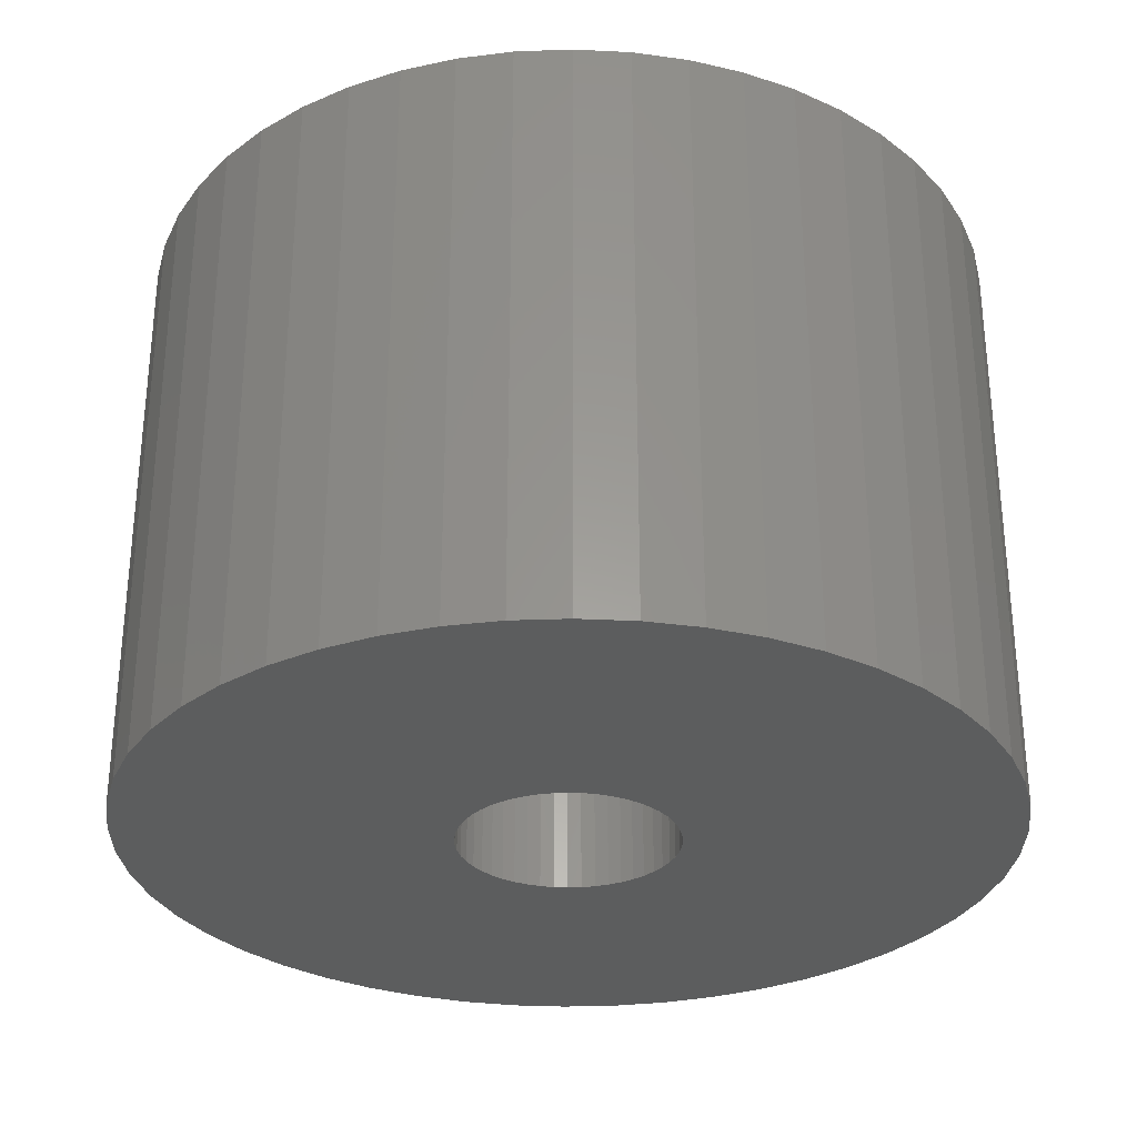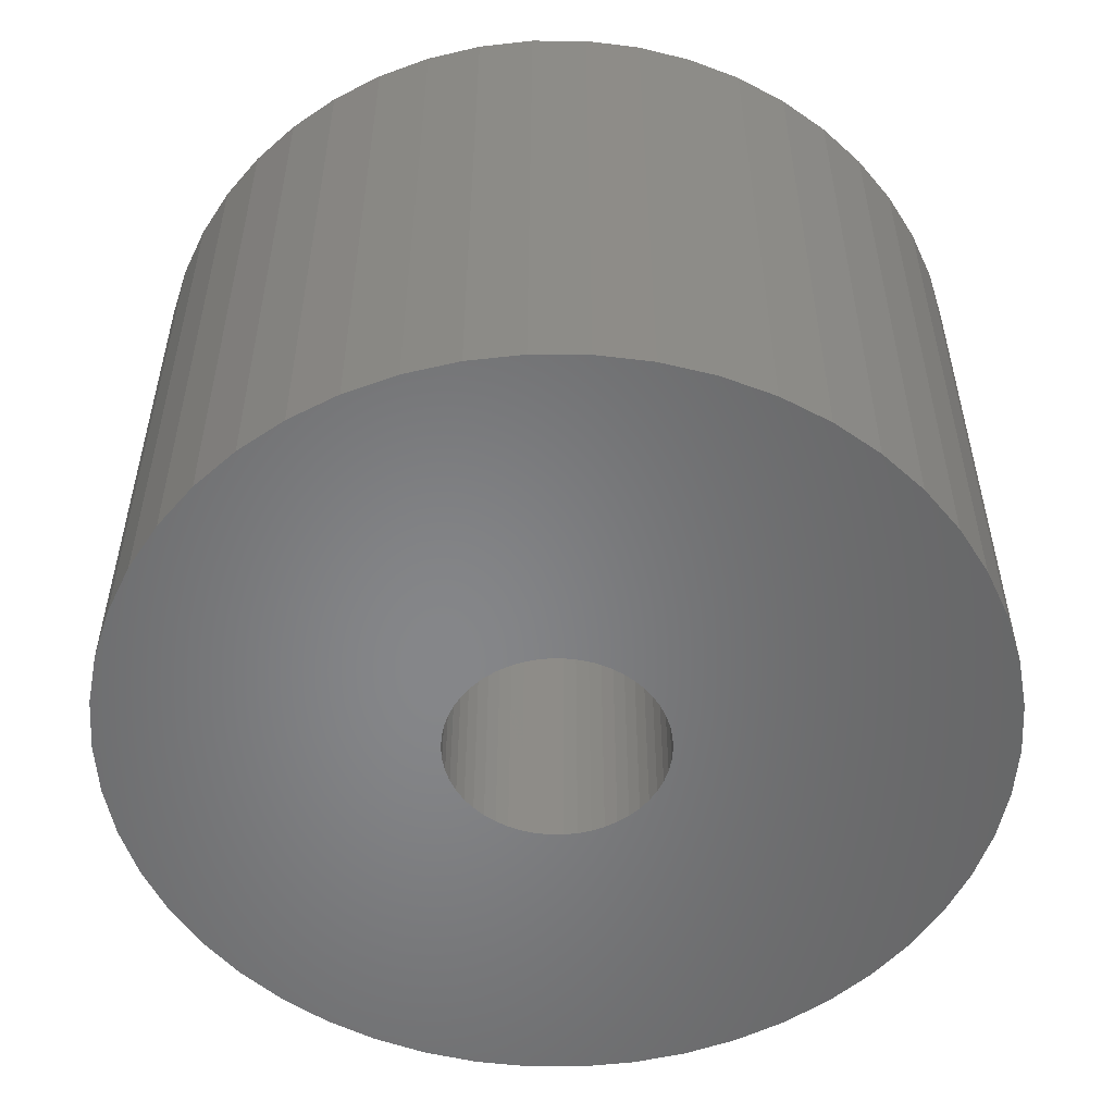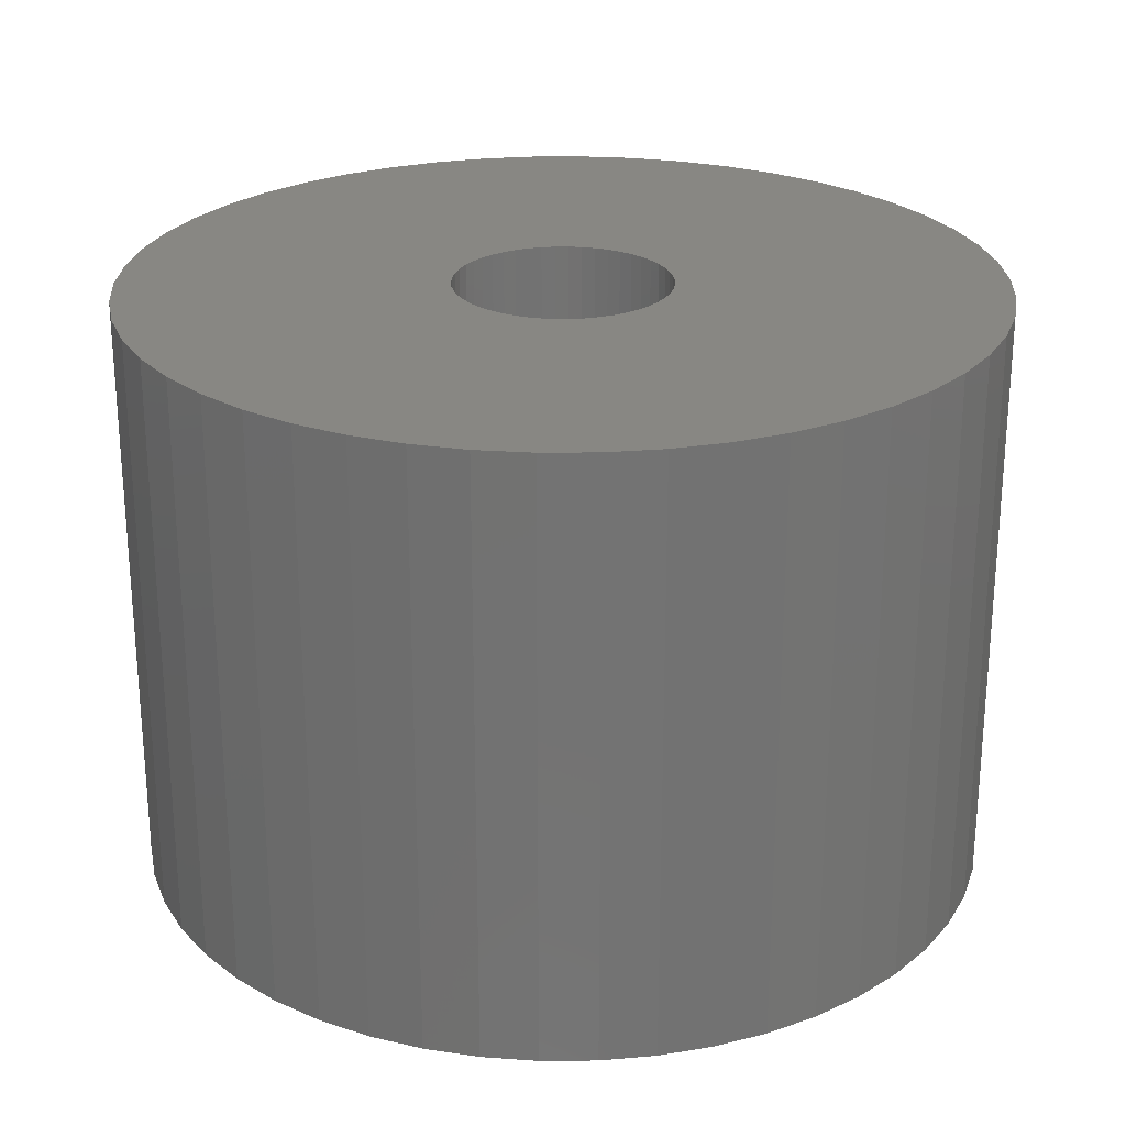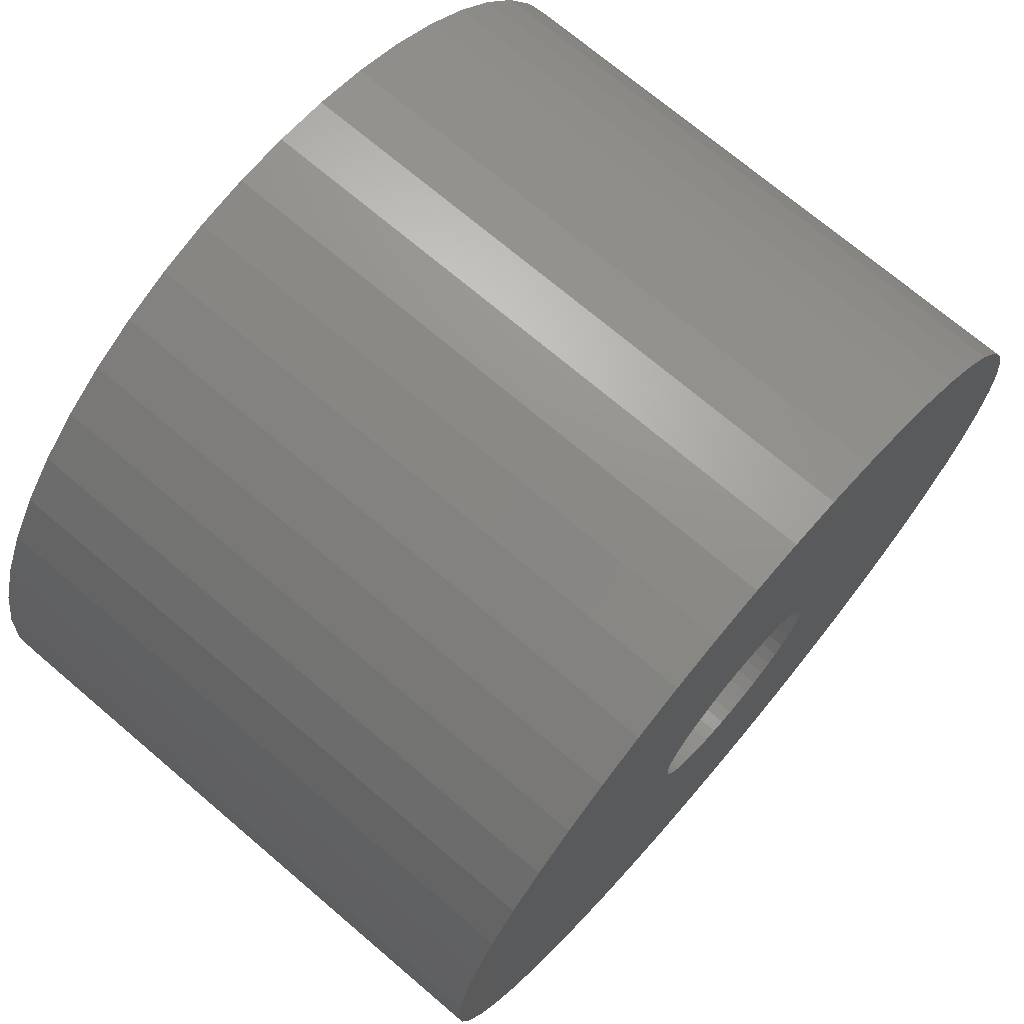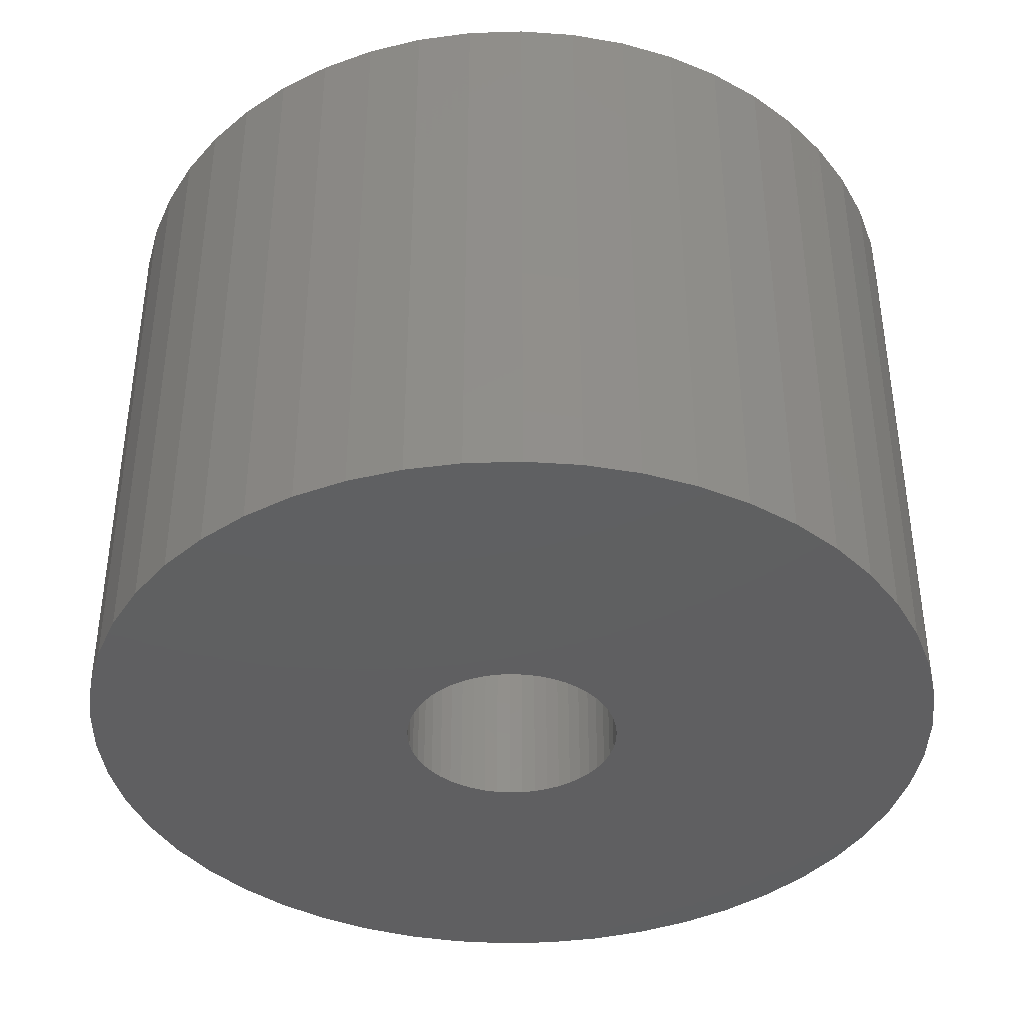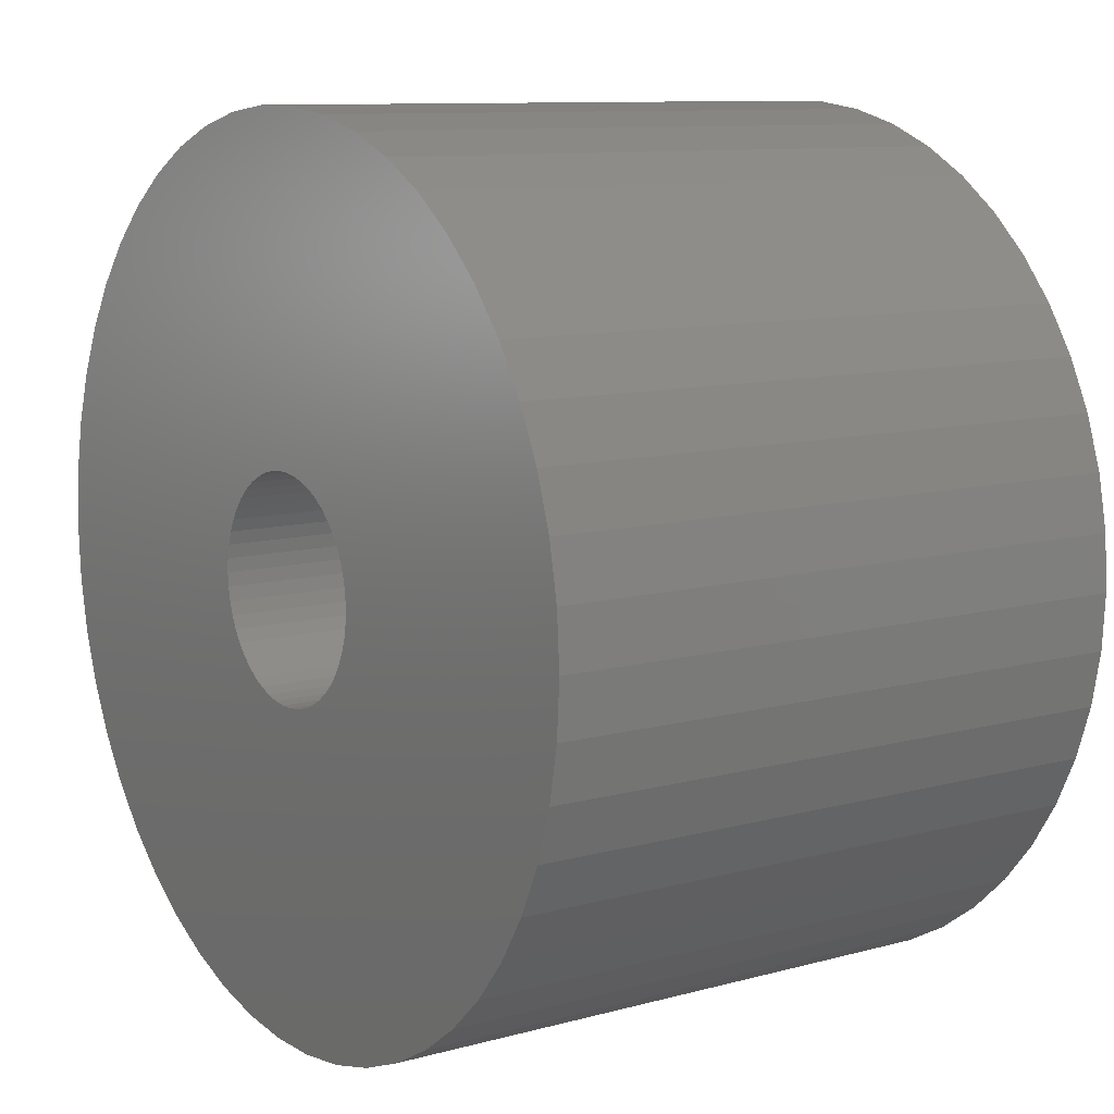
<metadata>
{"format":"stl","ext":"stl","renderer":"f3d","projection":"perspective","resolution":1024,"background":"white","views":[{"elev":-30.3,"azim":-18.5,"up":"+Z"},{"elev":-53.4,"azim":179.7,"up":"+Z"},{"elev":24.9,"azim":-0.7,"up":"+Z"},{"elev":71.6,"azim":-49.6,"up":"+Y"},{"elev":-39.6,"azim":88.7,"up":"+Z"},{"elev":10.1,"azim":55.1,"up":"+Y"}]}
</metadata>
<code>
# stl→obj: 200 verts, 400 faces
v 13 0 9
v 12.9 1.629 -9
v 12.9 1.629 9
v 13 0 -9
v -13 0 -9
v -12.9 1.629 9
v -12.9 1.629 -9
v -13 0 9
v 0.8163 12.97 -9
v -0.8163 12.97 9
v 0.8163 12.97 9
v -0.8163 12.97 -9
v -0.8163 -12.97 -9
v 0.8163 -12.97 9
v -0.8163 -12.97 9
v 0.8163 -12.97 -9
v 9.477 -8.899 9
v 10.52 -7.641 -9
v 10.52 -7.641 9
v 9.477 -8.899 -9
v 9.477 8.899 -9
v 8.287 10.02 9
v 9.477 8.899 9
v 8.287 10.02 -9
v -8.287 10.02 -9
v -9.477 8.899 9
v -8.287 10.02 9
v -9.477 8.899 -9
v -4.017 12.36 -9
v -5.535 11.76 9
v -4.017 12.36 9
v -5.535 11.76 -9
v 12.09 4.786 9
v 11.39 6.263 -9
v 11.39 6.263 9
v 12.09 4.786 -9
v 5.535 11.76 -9
v 4.017 12.36 9
v 5.535 11.76 9
v 4.017 12.36 -9
v 6.966 10.98 -9
v 6.966 10.98 9
v -12.09 4.786 -9
v -11.39 6.263 9
v -11.39 6.263 -9
v -12.09 4.786 9
v -10.52 7.641 -9
v -10.52 7.641 9
v 3.25 0 9
v 3.224 0.4073 9
v 12.59 3.233 9
v 12.9 -1.629 9
v 3.148 0.8082 9
v 3.224 -0.4073 9
v 3.022 1.196 9
v 12.59 -3.233 9
v 2.848 1.566 9
v 10.52 7.641 9
v 3.148 -0.8082 9
v 2.629 1.91 9
v 12.09 -4.786 9
v 2.369 2.225 9
v 3.022 -1.196 9
v 2.072 2.504 9
v 11.39 -6.263 9
v 1.741 2.744 9
v 2.848 -1.566 9
v 1.384 2.941 9
v 2.629 -1.91 9
v 1.004 3.091 9
v 2.436 12.77 9
v 0.609 3.192 9
v 0.2041 3.244 9
v -0.2041 3.244 9
v -0.609 3.192 9
v -2.436 12.77 9
v -1.004 3.091 9
v -1.384 2.941 9
v -1.741 2.744 9
v -6.966 10.98 9
v -2.072 2.504 9
v -2.369 2.225 9
v -2.629 1.91 9
v 2.369 -2.225 9
v 8.287 -10.02 9
v 2.072 -2.504 9
v 6.966 -10.98 9
v 1.741 -2.744 9
v 5.535 -11.76 9
v 1.384 -2.941 9
v 4.017 -12.36 9
v 1.004 -3.091 9
v 2.436 -12.77 9
v 0.609 -3.192 9
v 0.2041 -3.244 9
v -0.2041 -3.244 9
v -0.609 -3.192 9
v -2.436 -12.77 9
v -1.004 -3.091 9
v -4.017 -12.36 9
v -1.384 -2.941 9
v -5.535 -11.76 9
v -1.741 -2.744 9
v -6.966 -10.98 9
v -2.072 -2.504 9
v -8.287 -10.02 9
v -2.369 -2.225 9
v -9.477 -8.899 9
v -2.629 -1.91 9
v -10.52 -7.641 9
v -2.848 -1.566 9
v -11.39 -6.263 9
v -3.022 -1.196 9
v -12.09 -4.786 9
v -3.148 -0.8082 9
v -12.59 -3.233 9
v -3.224 -0.4073 9
v -12.9 -1.629 9
v -3.25 0 9
v -2.848 1.566 9
v -3.022 1.196 9
v -3.148 0.8082 9
v -12.59 3.233 9
v -3.224 0.4073 9
v -2.436 12.77 -9
v 3.25 0 -9
v 12.9 -1.629 -9
v 3.224 -0.4073 -9
v 12.59 -3.233 -9
v 3.148 -0.8082 -9
v 12.09 -4.786 -9
v 3.224 0.4073 -9
v 3.022 -1.196 -9
v 11.39 -6.263 -9
v 12.59 3.233 -9
v 2.848 -1.566 -9
v 3.148 0.8082 -9
v 2.629 -1.91 -9
v 2.369 -2.225 -9
v 8.287 -10.02 -9
v 3.022 1.196 -9
v 2.072 -2.504 -9
v 6.966 -10.98 -9
v 1.741 -2.744 -9
v 5.535 -11.76 -9
v 2.848 1.566 -9
v 1.384 -2.941 -9
v 4.017 -12.36 -9
v 10.52 7.641 -9
v 2.629 1.91 -9
v 1.004 -3.091 -9
v 2.436 -12.77 -9
v 0.609 -3.192 -9
v 0.2041 -3.244 -9
v -0.2041 -3.244 -9
v -0.609 -3.192 -9
v -2.436 -12.77 -9
v -1.004 -3.091 -9
v -4.017 -12.36 -9
v -1.384 -2.941 -9
v -5.535 -11.76 -9
v -1.741 -2.744 -9
v -6.966 -10.98 -9
v -2.072 -2.504 -9
v -8.287 -10.02 -9
v -2.369 -2.225 -9
v -9.477 -8.899 -9
v -10.52 -7.641 -9
v -2.629 -1.91 -9
v 2.369 2.225 -9
v 2.072 2.504 -9
v 1.741 2.744 -9
v 1.384 2.941 -9
v 1.004 3.091 -9
v 2.436 12.77 -9
v 0.609 3.192 -9
v 0.2041 3.244 -9
v -0.2041 3.244 -9
v -0.609 3.192 -9
v -1.004 3.091 -9
v -1.384 2.941 -9
v -1.741 2.744 -9
v -6.966 10.98 -9
v -2.072 2.504 -9
v -2.369 2.225 -9
v -2.629 1.91 -9
v -2.848 1.566 -9
v -3.022 1.196 -9
v -3.148 0.8082 -9
v -12.59 3.233 -9
v -3.224 0.4073 -9
v -3.25 0 -9
v -2.848 -1.566 -9
v -11.39 -6.263 -9
v -3.022 -1.196 -9
v -12.09 -4.786 -9
v -3.148 -0.8082 -9
v -12.59 -3.233 -9
v -3.224 -0.4073 -9
v -12.9 -1.629 -9
f 1 2 3
f 2 1 4
f 5 6 7
f 6 5 8
f 9 10 11
f 10 9 12
f 13 14 15
f 14 13 16
f 17 18 19
f 18 17 20
f 21 22 23
f 22 21 24
f 25 26 27
f 26 25 28
f 29 30 31
f 30 29 32
f 33 34 35
f 34 33 36
f 37 38 39
f 38 37 40
f 41 39 42
f 39 41 37
f 43 44 45
f 44 43 46
f 47 26 28
f 26 47 48
f 49 1 3
f 50 3 51
f 1 49 52
f 53 51 33
f 54 52 49
f 55 33 35
f 52 54 56
f 57 35 58
f 59 56 54
f 60 58 23
f 56 59 61
f 62 23 22
f 63 61 59
f 64 22 42
f 61 63 65
f 66 42 39
f 67 65 63
f 68 39 38
f 65 67 19
f 69 19 67
f 3 50 49
f 51 53 50
f 33 55 53
f 35 57 55
f 58 60 57
f 70 38 71
f 23 62 60
f 22 64 62
f 42 66 64
f 39 68 66
f 38 70 68
f 72 71 11
f 71 72 70
f 11 73 72
f 11 74 73
f 10 74 11
f 74 10 75
f 76 75 10
f 75 76 77
f 31 77 76
f 77 31 78
f 30 78 31
f 78 30 79
f 80 79 30
f 79 80 81
f 27 81 80
f 81 27 82
f 26 82 27
f 48 83 26
f 82 26 83
f 19 69 17
f 84 17 69
f 17 84 85
f 86 85 84
f 85 86 87
f 88 87 86
f 87 88 89
f 90 89 88
f 89 90 91
f 92 91 90
f 91 92 93
f 94 93 92
f 93 94 14
f 95 14 94
f 96 14 95
f 15 96 97
f 96 15 14
f 98 97 99
f 100 99 101
f 102 101 103
f 104 103 105
f 106 105 107
f 97 98 15
f 108 107 109
f 110 109 111
f 112 111 113
f 114 113 115
f 116 115 117
f 99 100 98
f 118 117 119
f 83 48 120
f 44 120 48
f 101 102 100
f 120 44 121
f 103 104 102
f 46 121 44
f 105 106 104
f 121 46 122
f 107 108 106
f 123 122 46
f 109 110 108
f 122 123 124
f 111 112 110
f 6 124 123
f 113 114 112
f 124 6 119
f 115 116 114
f 8 119 6
f 117 118 116
f 119 8 118
f 125 31 76
f 31 125 29
f 126 4 127
f 128 127 129
f 4 126 2
f 130 129 131
f 132 2 126
f 133 131 134
f 2 132 135
f 136 134 18
f 137 135 132
f 138 18 20
f 135 137 36
f 139 20 140
f 141 36 137
f 142 140 143
f 36 141 34
f 144 143 145
f 146 34 141
f 147 145 148
f 34 146 149
f 150 149 146
f 127 128 126
f 129 130 128
f 131 133 130
f 134 136 133
f 18 138 136
f 151 148 152
f 20 139 138
f 140 142 139
f 143 144 142
f 145 147 144
f 148 151 147
f 153 152 16
f 152 153 151
f 16 154 153
f 16 155 154
f 13 155 16
f 155 13 156
f 157 156 13
f 156 157 158
f 159 158 157
f 158 159 160
f 161 160 159
f 160 161 162
f 163 162 161
f 162 163 164
f 165 164 163
f 164 165 166
f 167 166 165
f 168 169 167
f 166 167 169
f 149 150 21
f 170 21 150
f 21 170 24
f 171 24 170
f 24 171 41
f 172 41 171
f 41 172 37
f 173 37 172
f 37 173 40
f 174 40 173
f 40 174 175
f 176 175 174
f 175 176 9
f 177 9 176
f 178 9 177
f 12 178 179
f 178 12 9
f 125 179 180
f 29 180 181
f 32 181 182
f 183 182 184
f 25 184 185
f 179 125 12
f 28 185 186
f 47 186 187
f 45 187 188
f 43 188 189
f 190 189 191
f 180 29 125
f 7 191 192
f 169 168 193
f 194 193 168
f 181 32 29
f 193 194 195
f 182 183 32
f 196 195 194
f 184 25 183
f 195 196 197
f 185 28 25
f 198 197 196
f 186 47 28
f 197 198 199
f 187 45 47
f 200 199 198
f 188 43 45
f 199 200 192
f 189 190 43
f 5 192 200
f 191 7 190
f 192 5 7
f 51 36 33
f 36 51 135
f 3 135 51
f 135 3 2
f 58 21 23
f 21 58 149
f 35 149 58
f 149 35 34
f 40 71 38
f 71 40 175
f 175 11 71
f 11 175 9
f 24 42 22
f 42 24 41
f 45 48 47
f 48 45 44
f 190 46 43
f 46 190 123
f 7 123 190
f 123 7 6
f 32 80 30
f 80 32 183
f 183 27 80
f 27 183 25
f 12 76 10
f 76 12 125
f 52 4 1
f 4 52 127
f 194 114 196
f 114 194 112
f 145 87 89
f 87 145 143
f 61 129 56
f 129 61 131
f 198 118 200
f 118 198 116
f 200 8 5
f 8 200 118
f 196 116 198
f 116 196 114
f 140 17 85
f 17 140 20
f 148 89 91
f 89 148 145
f 152 91 93
f 91 152 148
f 16 93 14
f 93 16 152
f 19 134 65
f 134 19 18
f 56 127 52
f 127 56 129
f 157 15 98
f 15 157 13
f 161 100 102
f 100 161 159
f 159 98 100
f 98 159 157
f 167 110 168
f 110 167 108
f 167 106 108
f 106 167 165
f 143 85 87
f 85 143 140
f 65 131 61
f 131 65 134
f 168 112 194
f 112 168 110
f 163 102 104
f 102 163 161
f 165 104 106
f 104 165 163
f 141 57 146
f 57 141 55
f 122 188 121
f 188 122 189
f 146 60 150
f 60 146 57
f 176 70 72
f 70 176 174
f 174 68 70
f 68 174 173
f 181 77 78
f 77 181 180
f 121 187 120
f 187 121 188
f 130 54 128
f 54 130 59
f 172 64 66
f 64 172 171
f 83 185 82
f 185 83 186
f 182 78 79
f 78 182 181
f 179 74 75
f 74 179 178
f 126 50 132
f 50 126 49
f 133 59 130
f 59 133 63
f 142 88 86
f 88 142 144
f 132 53 137
f 53 132 50
f 137 55 141
f 55 137 53
f 171 62 64
f 62 171 170
f 150 62 170
f 62 150 60
f 178 73 74
f 73 178 177
f 173 66 68
f 66 173 172
f 119 191 124
f 191 119 192
f 120 186 83
f 186 120 187
f 180 75 77
f 75 180 179
f 184 79 81
f 79 184 182
f 185 81 82
f 81 185 184
f 128 49 126
f 49 128 54
f 138 67 136
f 67 138 69
f 111 195 113
f 195 111 193
f 153 95 94
f 95 153 154
f 139 86 84
f 86 139 142
f 177 72 73
f 72 177 176
f 124 189 122
f 189 124 191
f 136 63 133
f 63 136 67
f 156 99 97
f 99 156 158
f 155 97 96
f 97 155 156
f 117 192 119
f 192 117 199
f 113 197 115
f 197 113 195
f 151 94 92
f 94 151 153
f 144 90 88
f 90 144 147
f 147 92 90
f 92 147 151
f 139 69 138
f 69 139 84
f 162 105 103
f 105 162 164
f 154 96 95
f 96 154 155
f 107 169 109
f 169 107 166
f 164 107 105
f 107 164 166
f 115 199 117
f 199 115 197
f 160 103 101
f 103 160 162
f 109 193 111
f 193 109 169
f 158 101 99
f 101 158 160

</code>
